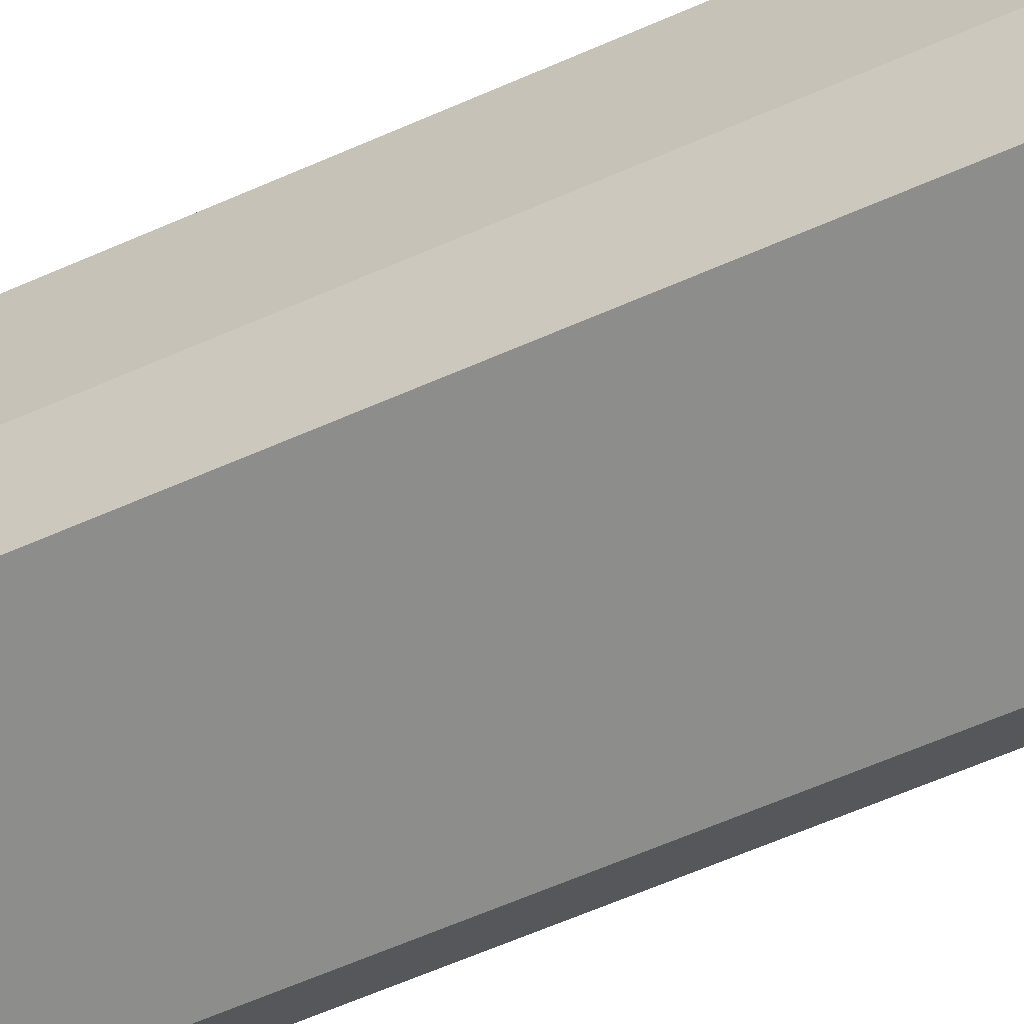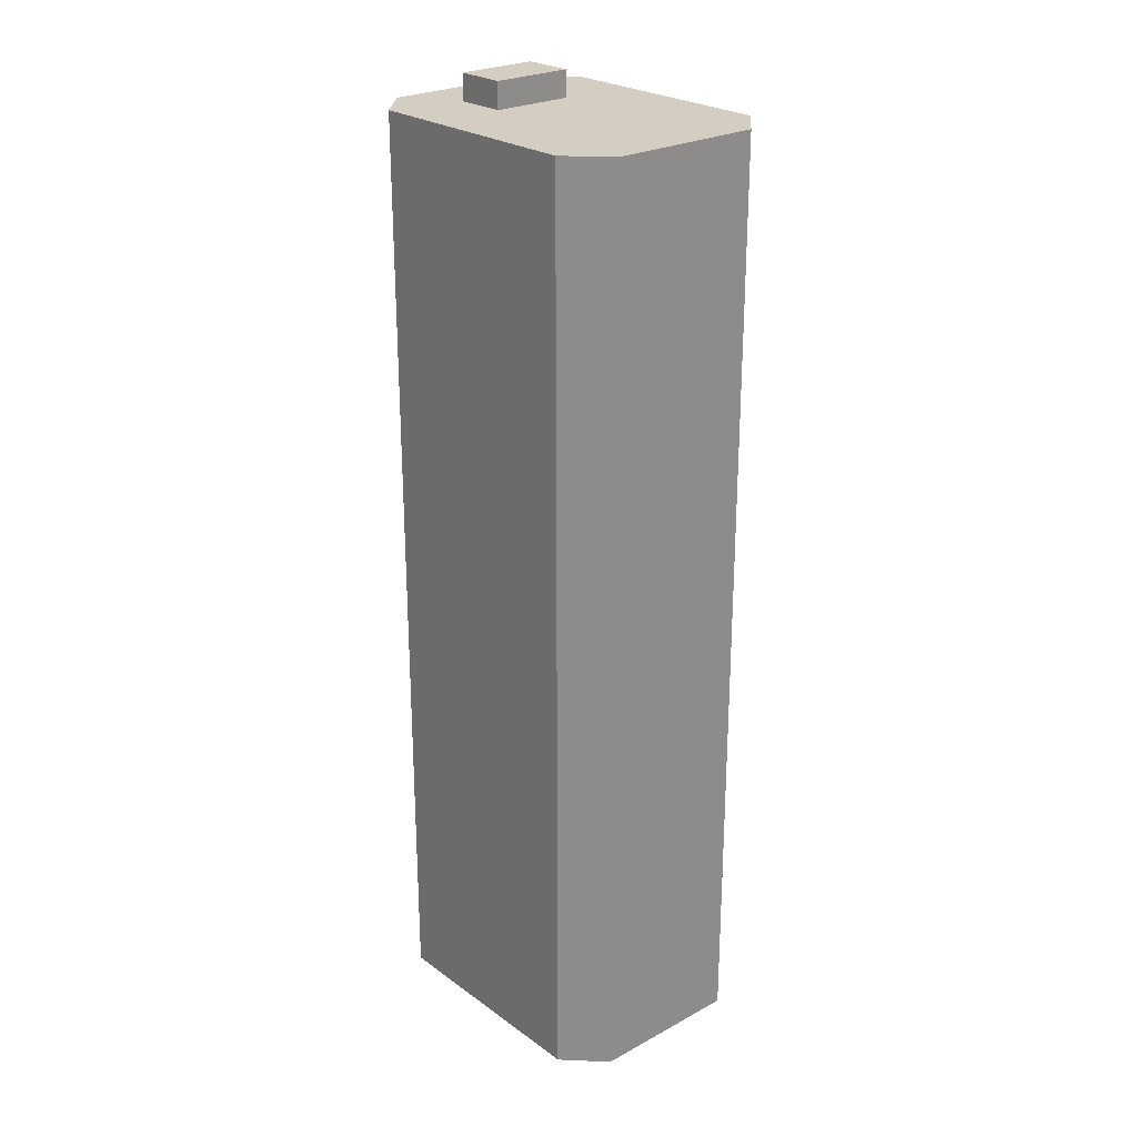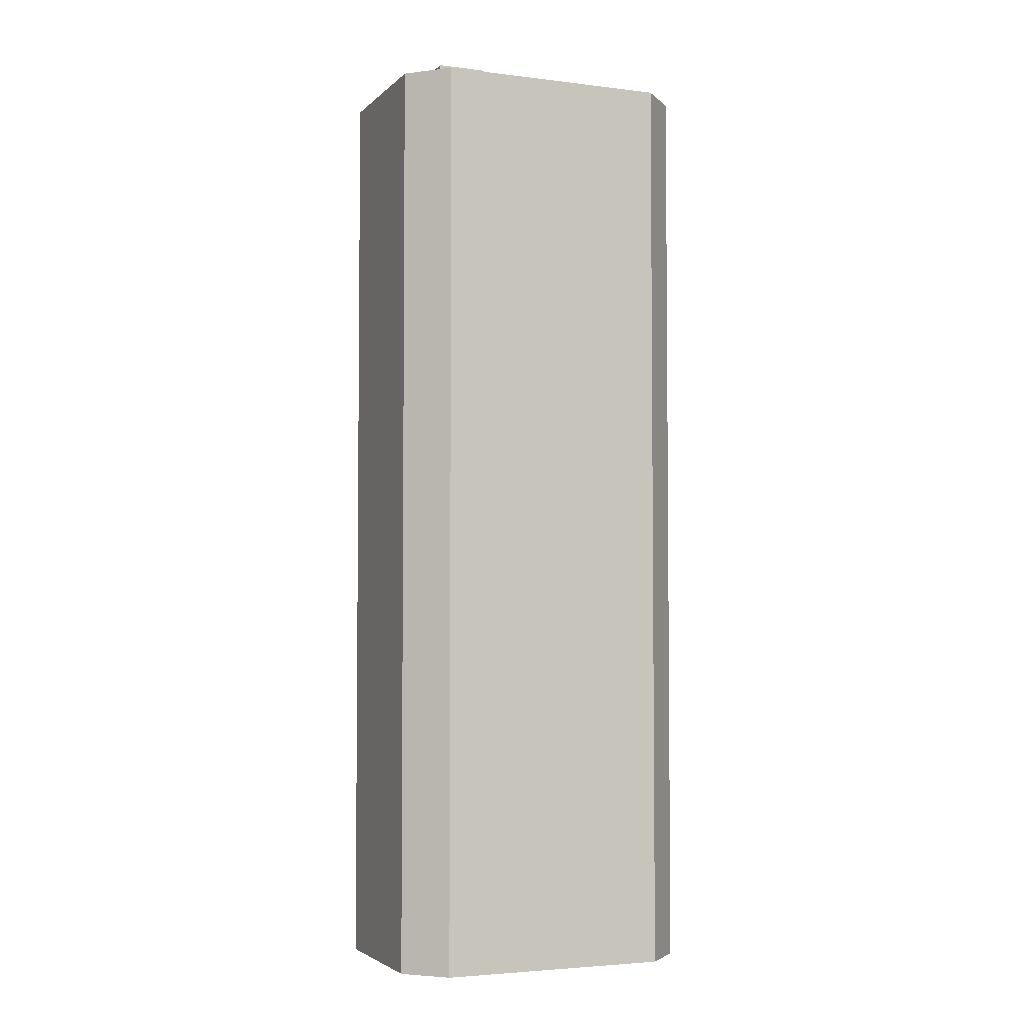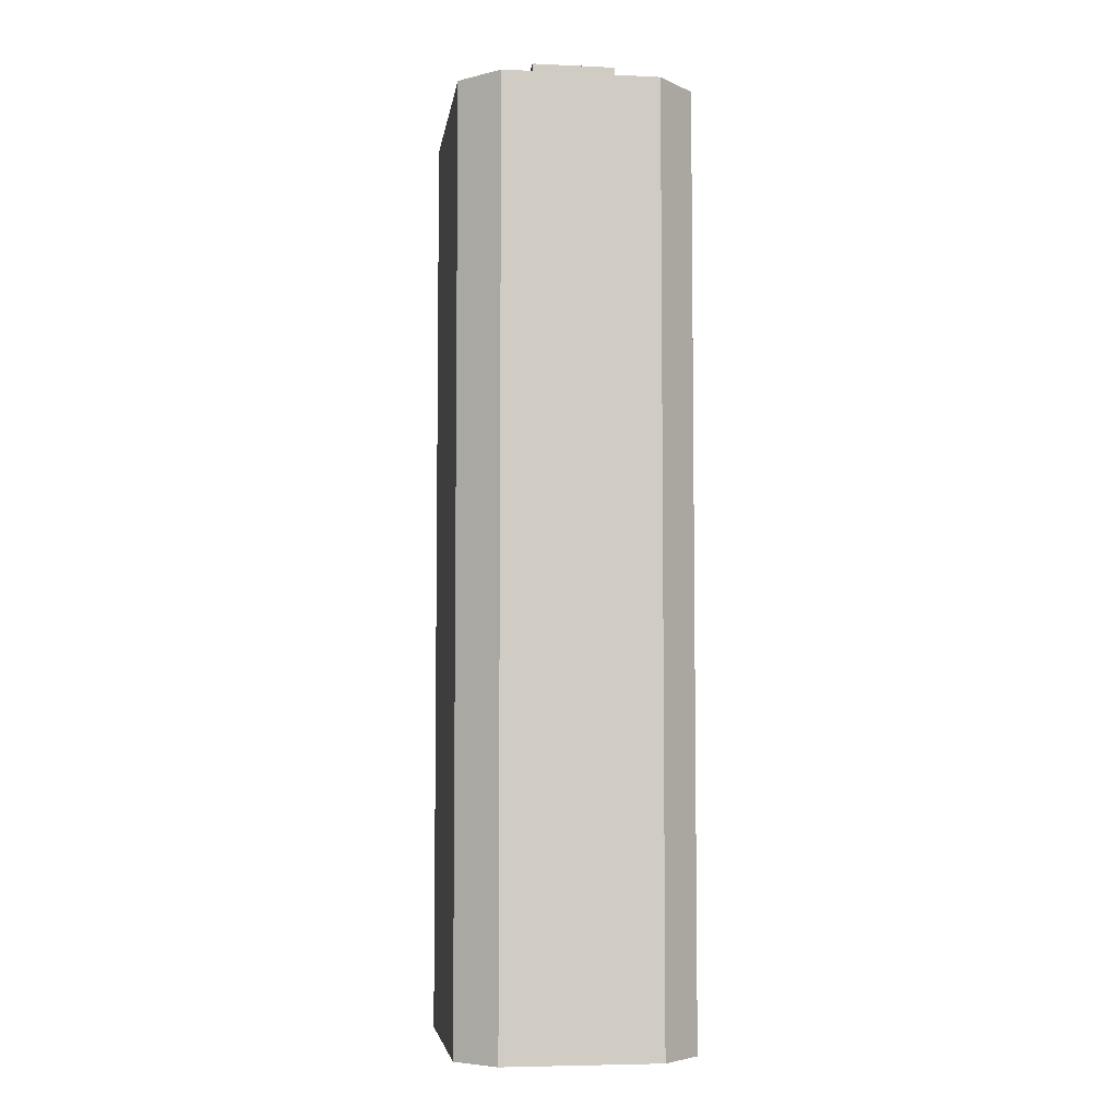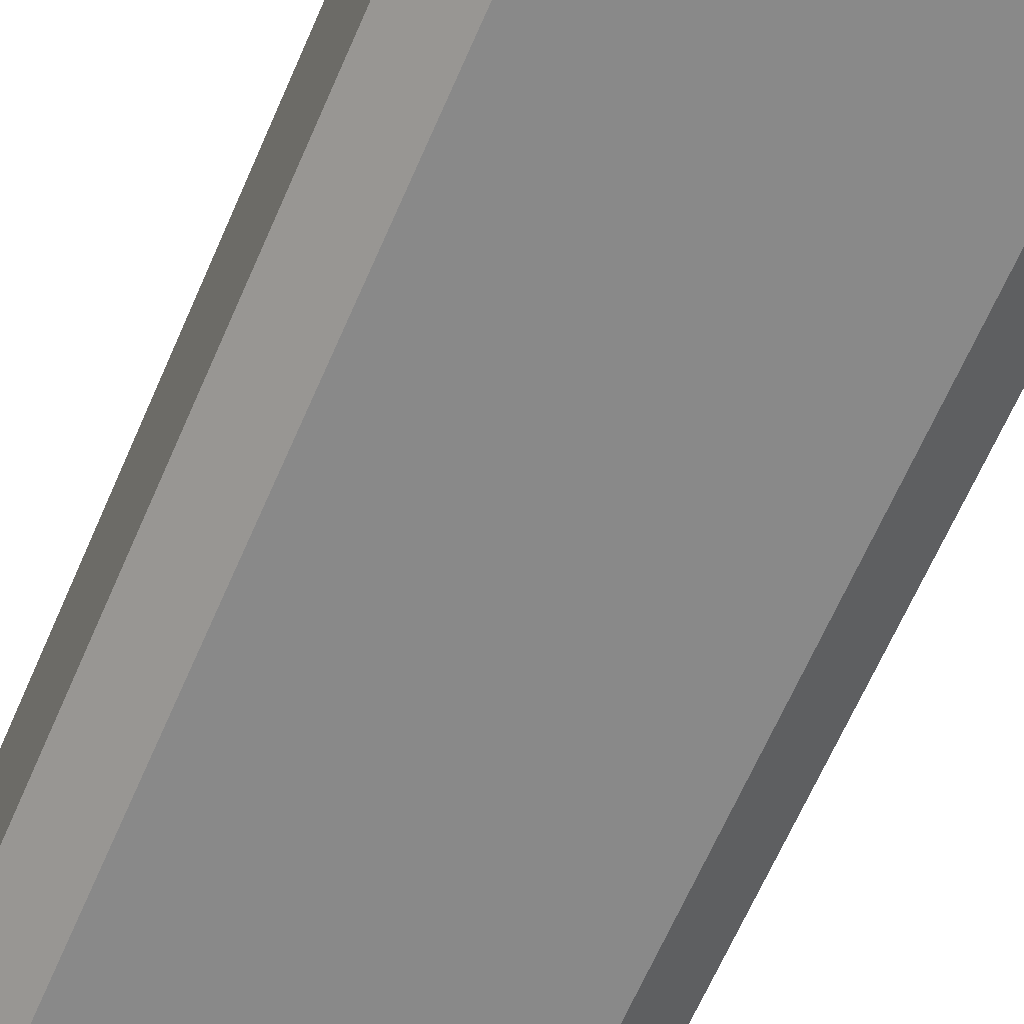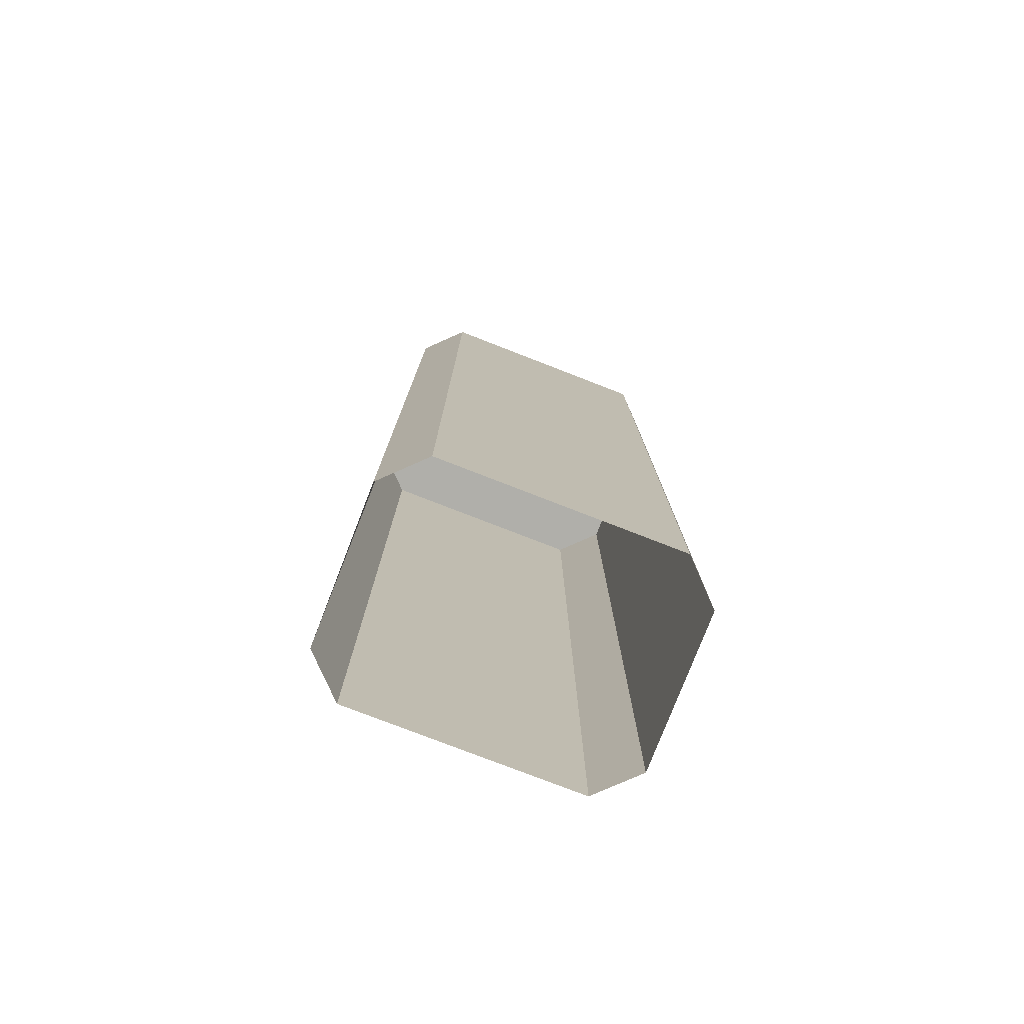
<metadata>
{"format":"obj","ext":"obj","renderer":"f3d","projection":"perspective","resolution":1024,"background":"white","views":[{"elev":-64.5,"azim":113.7,"up":"+Z"},{"elev":25.1,"azim":-131.1,"up":"+Y"},{"elev":-3.7,"azim":157.6,"up":"+Y"},{"elev":-5.5,"azim":82.0,"up":"+Y"},{"elev":-63.2,"azim":-23.1,"up":"+Z"},{"elev":-78.0,"azim":-21.2,"up":"+Y"}]}
</metadata>
<code>
g default
v -1.423 -0.2609 0.7153
v -1.071 -0.2609 1.068
v -1.423 8.376 0.7153
v -1.071 8.376 1.068
v 1.423 -0.2609 0.7153
v 1.071 -0.2609 1.068
v 1.423 8.376 0.7153
v 1.071 8.376 1.068
v -1.423 8.376 -0.7153
v -1.071 8.376 -1.068
v -1.423 -0.2609 -0.7153
v -1.071 -0.2609 -1.068
v 1.071 8.376 -1.068
v 1.423 8.376 -0.7153
v 1.423 -0.2609 -0.7153
v 1.071 -0.2609 -1.068
v 0.4645 8.295 0.374
v 0.9322 8.295 0.374
v 0.4645 8.618 0.374
v 0.9322 8.618 0.374
v 0.4645 8.618 -0.3793
v 0.9322 8.618 -0.3793
v 0.4645 8.295 -0.3793
v 0.9322 8.295 -0.3793
g polySurface1
f 4 2 6 8
f 12 10 13 16
f 7 5 15 14
f 9 11 1 3
f 3 4 8 7 14 13 10 9
f 1 2 4 3
f 6 5 7 8
f 9 10 12 11
f 13 14 15 16
f 17 18 20 19
f 19 20 22 21
f 21 22 24 23
f 18 24 22 20
f 23 17 19 21

</code>
